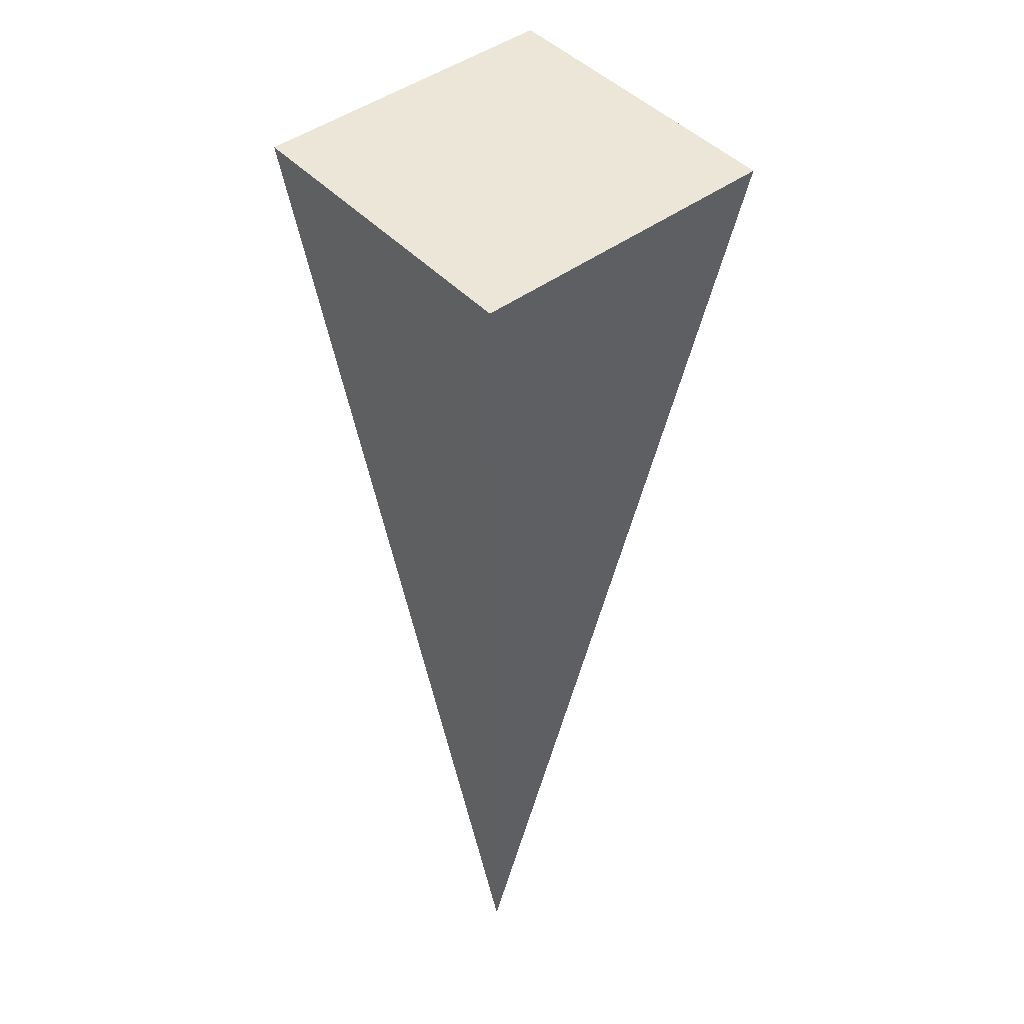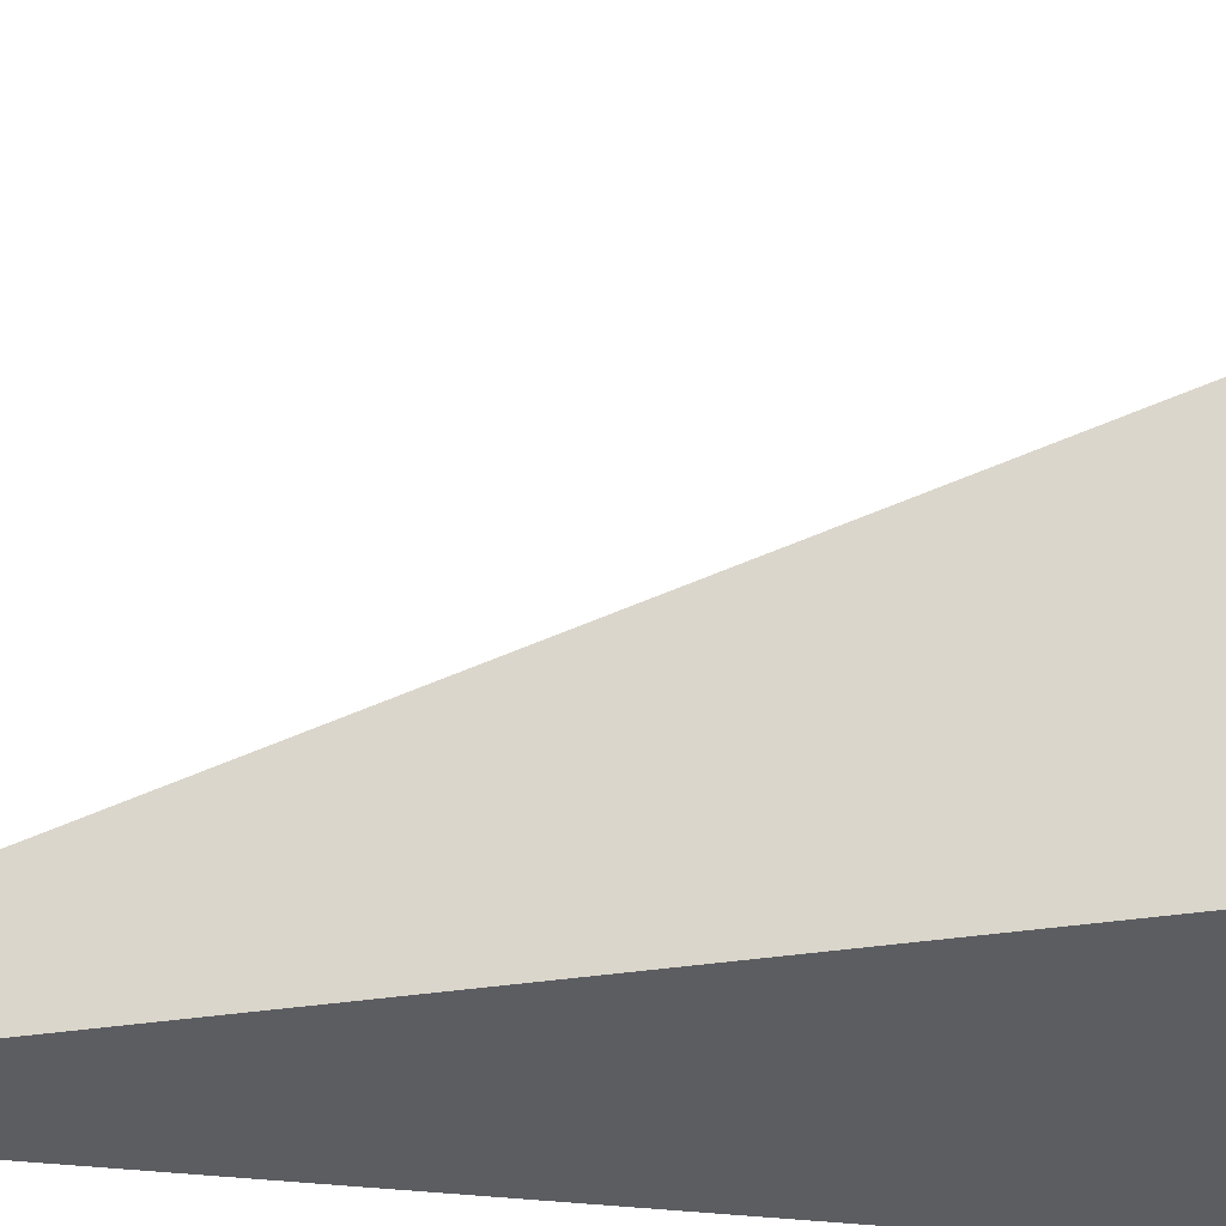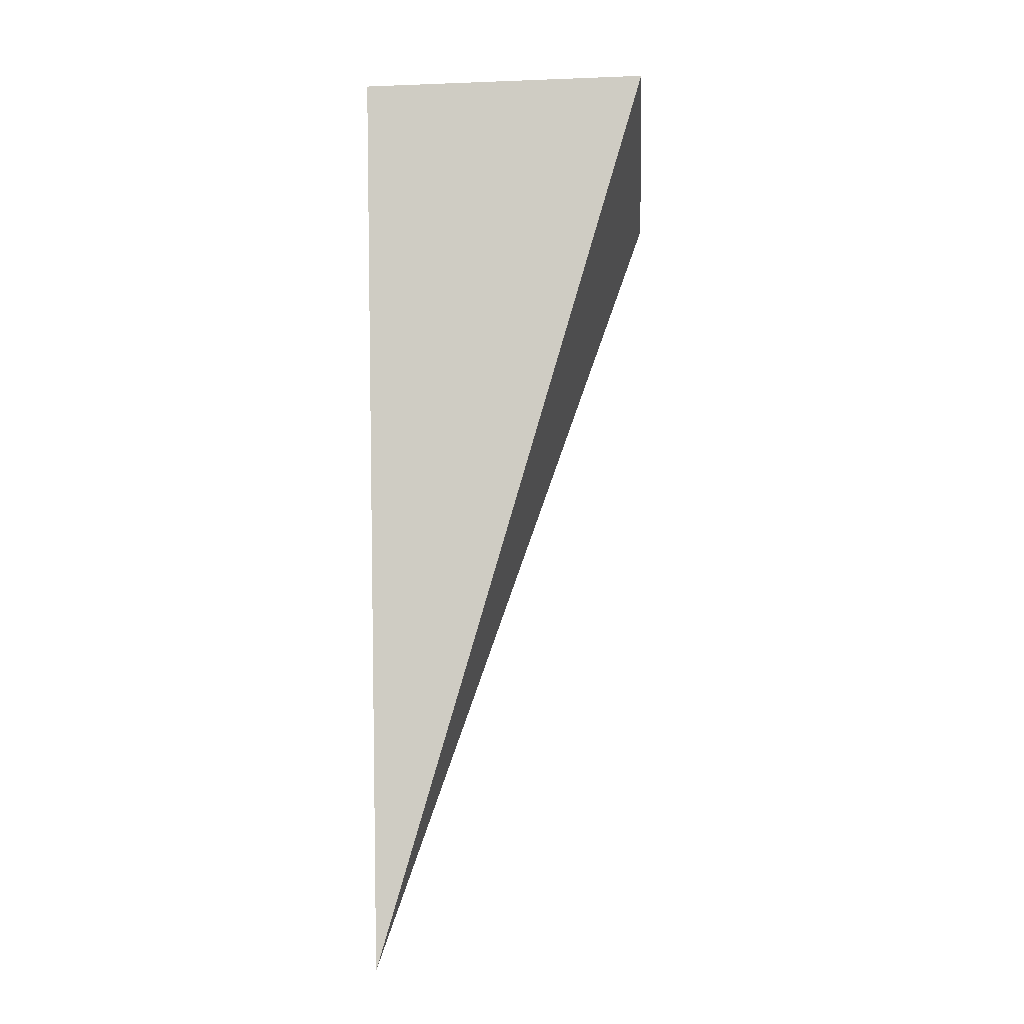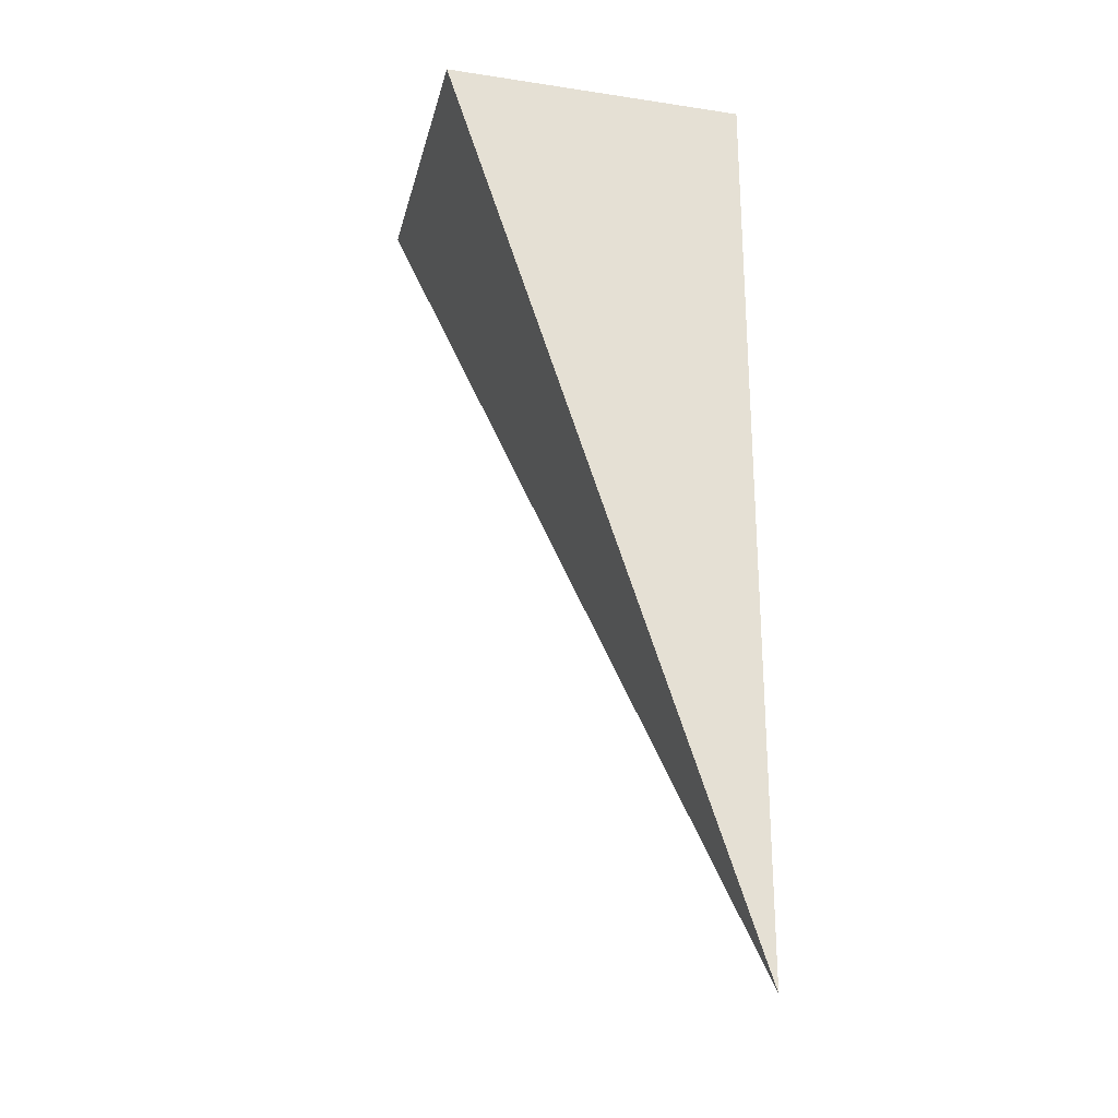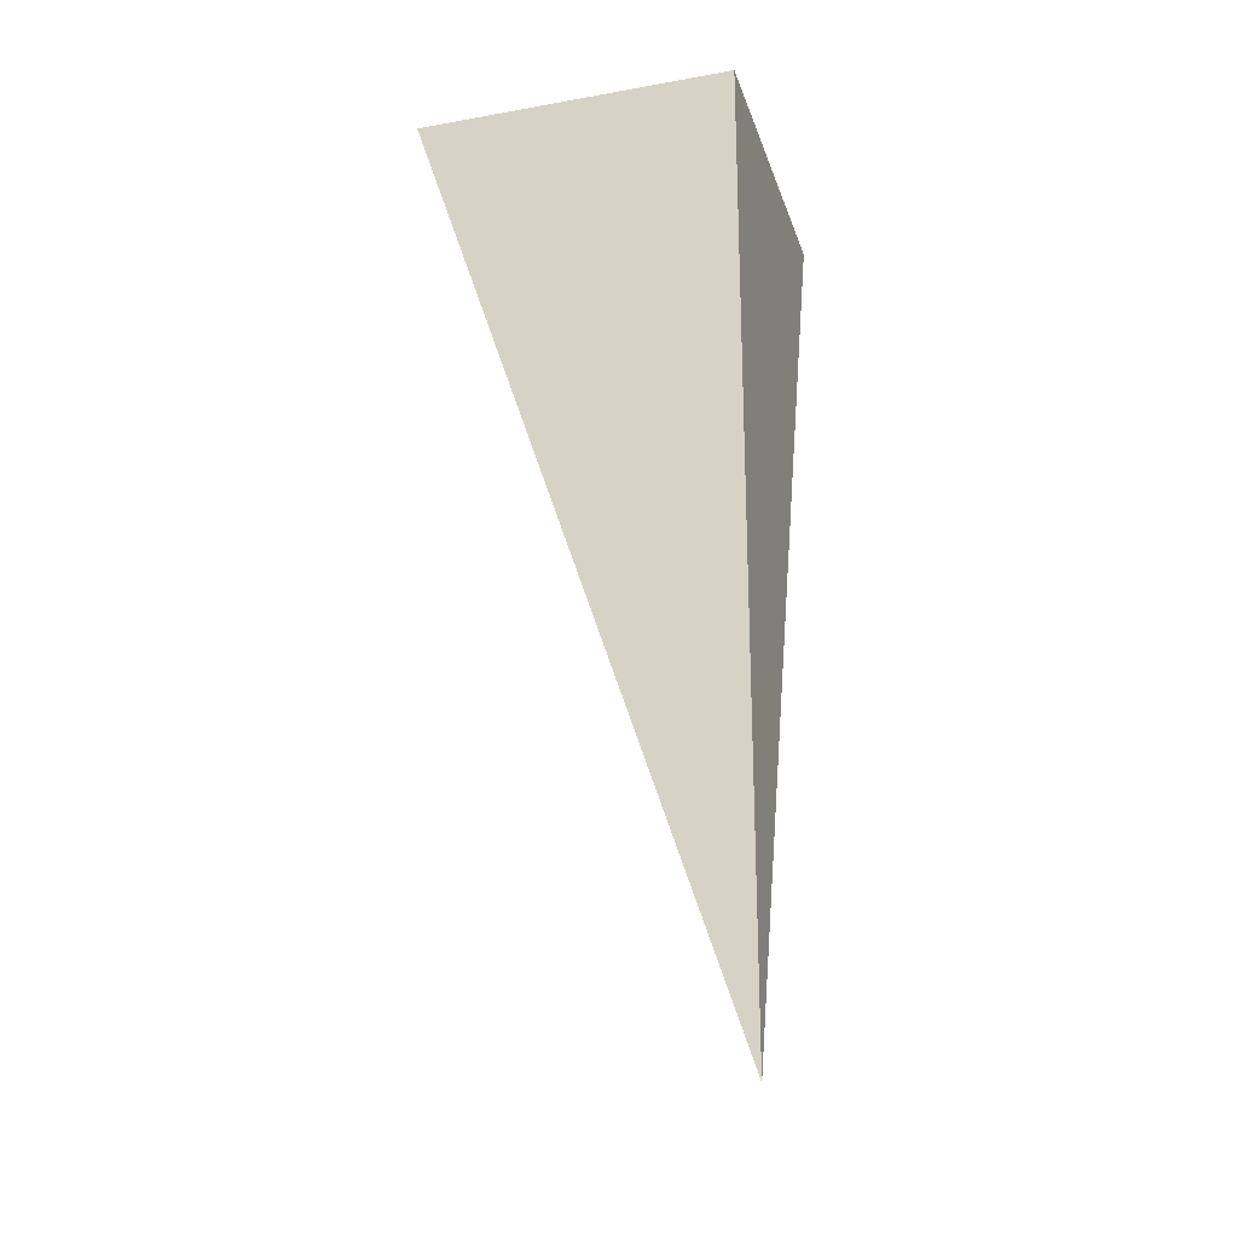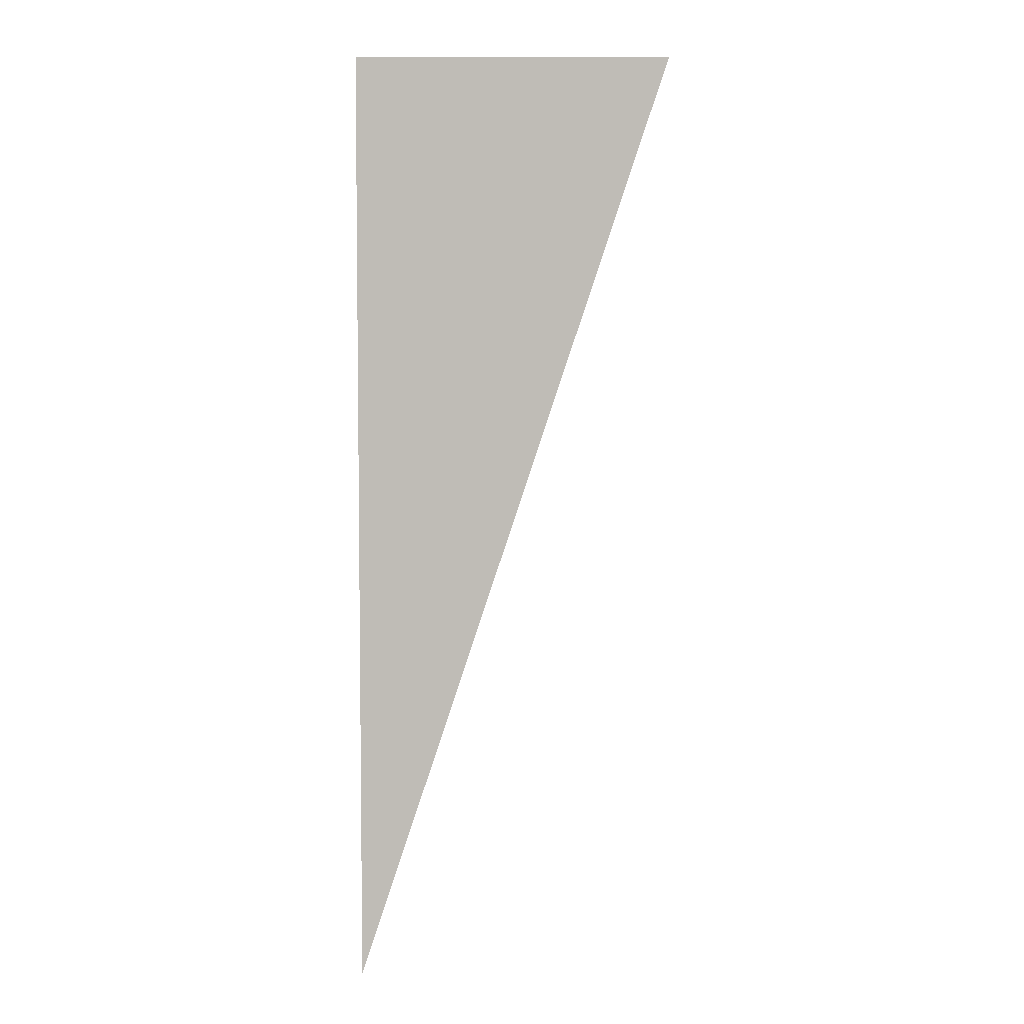
<metadata>
{"format":"obj","ext":"obj","renderer":"f3d","projection":"perspective","resolution":1024,"background":"white","views":[{"elev":46.2,"azim":-40.2,"up":"+Z"},{"elev":54.2,"azim":-85.1,"up":"+Y"},{"elev":-25.3,"azim":93.5,"up":"+Z"},{"elev":-25.6,"azim":-103.5,"up":"+Z"},{"elev":-24.6,"azim":-73.8,"up":"+Z"},{"elev":5.0,"azim":-0.1,"up":"+Z"}]}
</metadata>
<code>
g Solid1
v 0 0 -750
v 250 250 0
v 250 0 0
v 0 250 0
v 0 0 0
f 1 2 3
f 2 1 4
f 4 5 2
f 2 5 3
f 1 3 5
f 4 1 5

</code>
